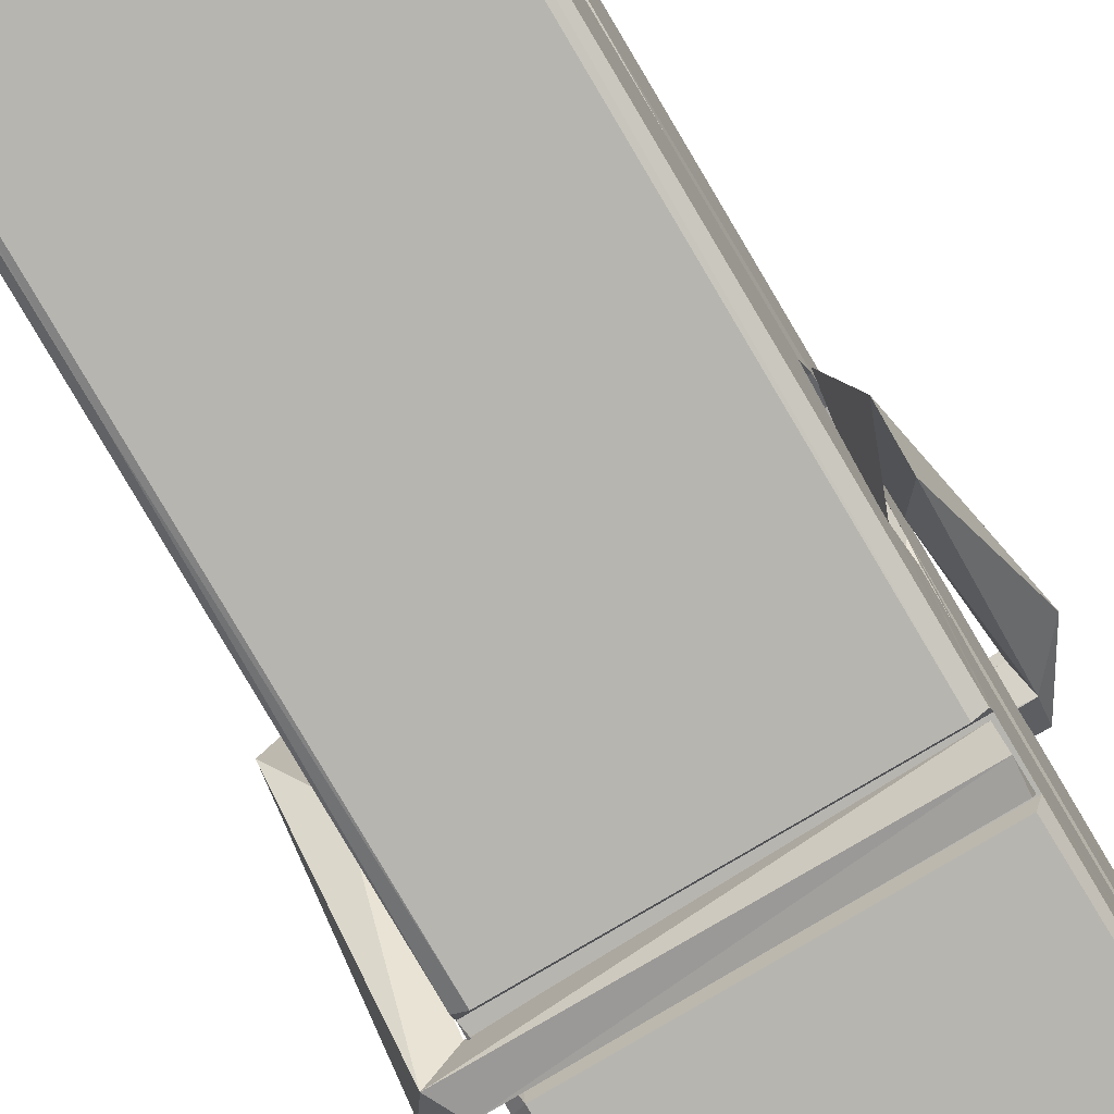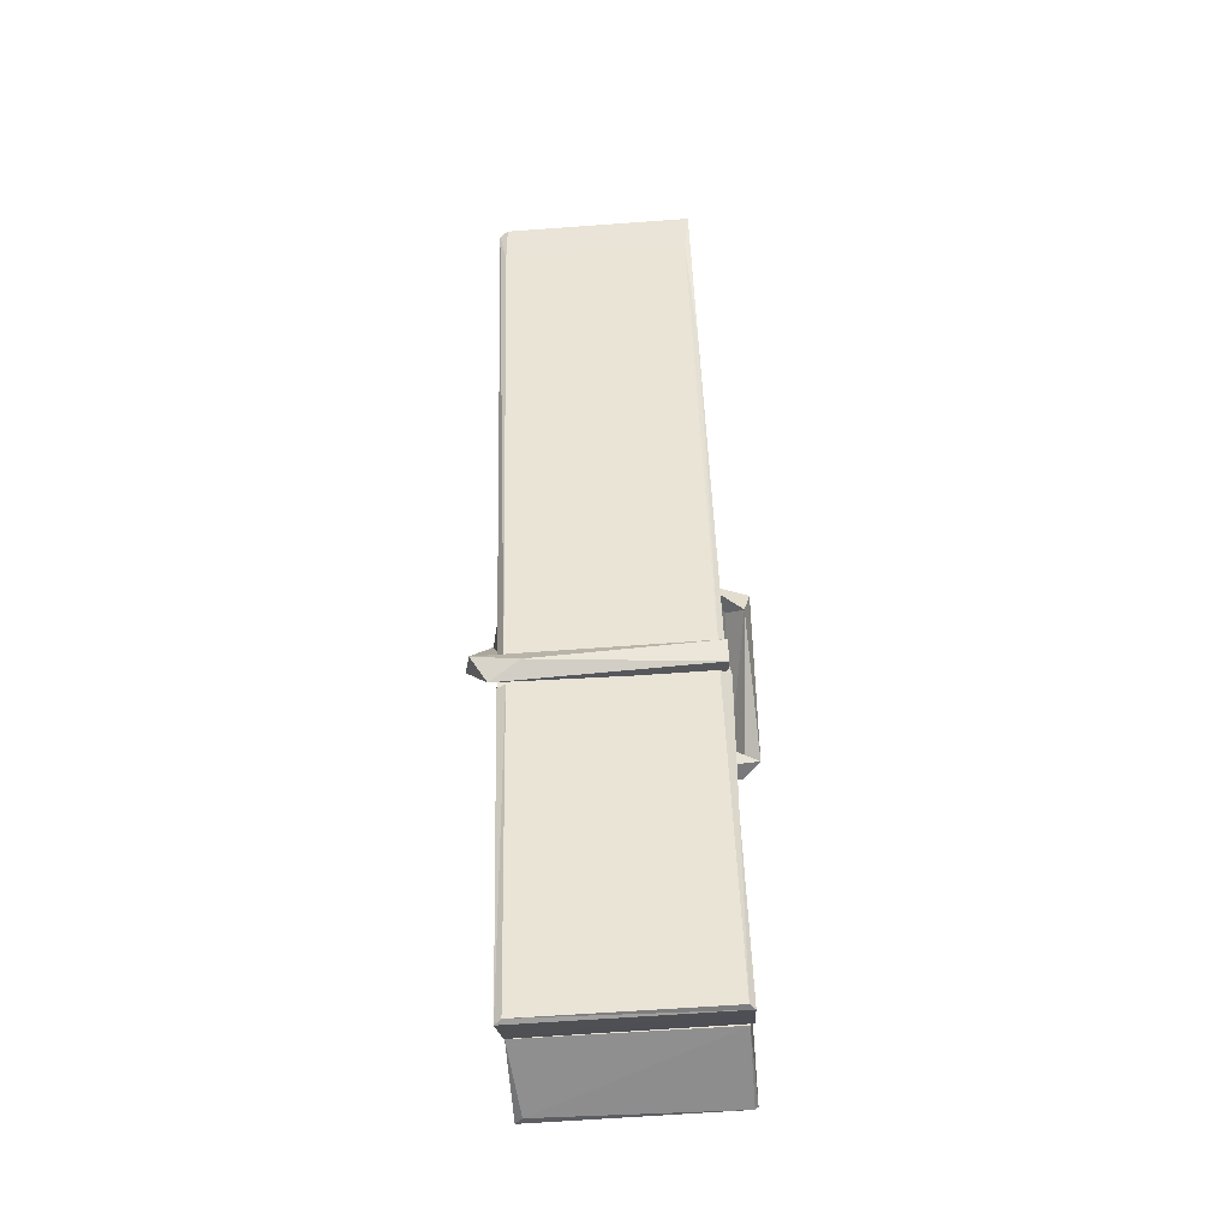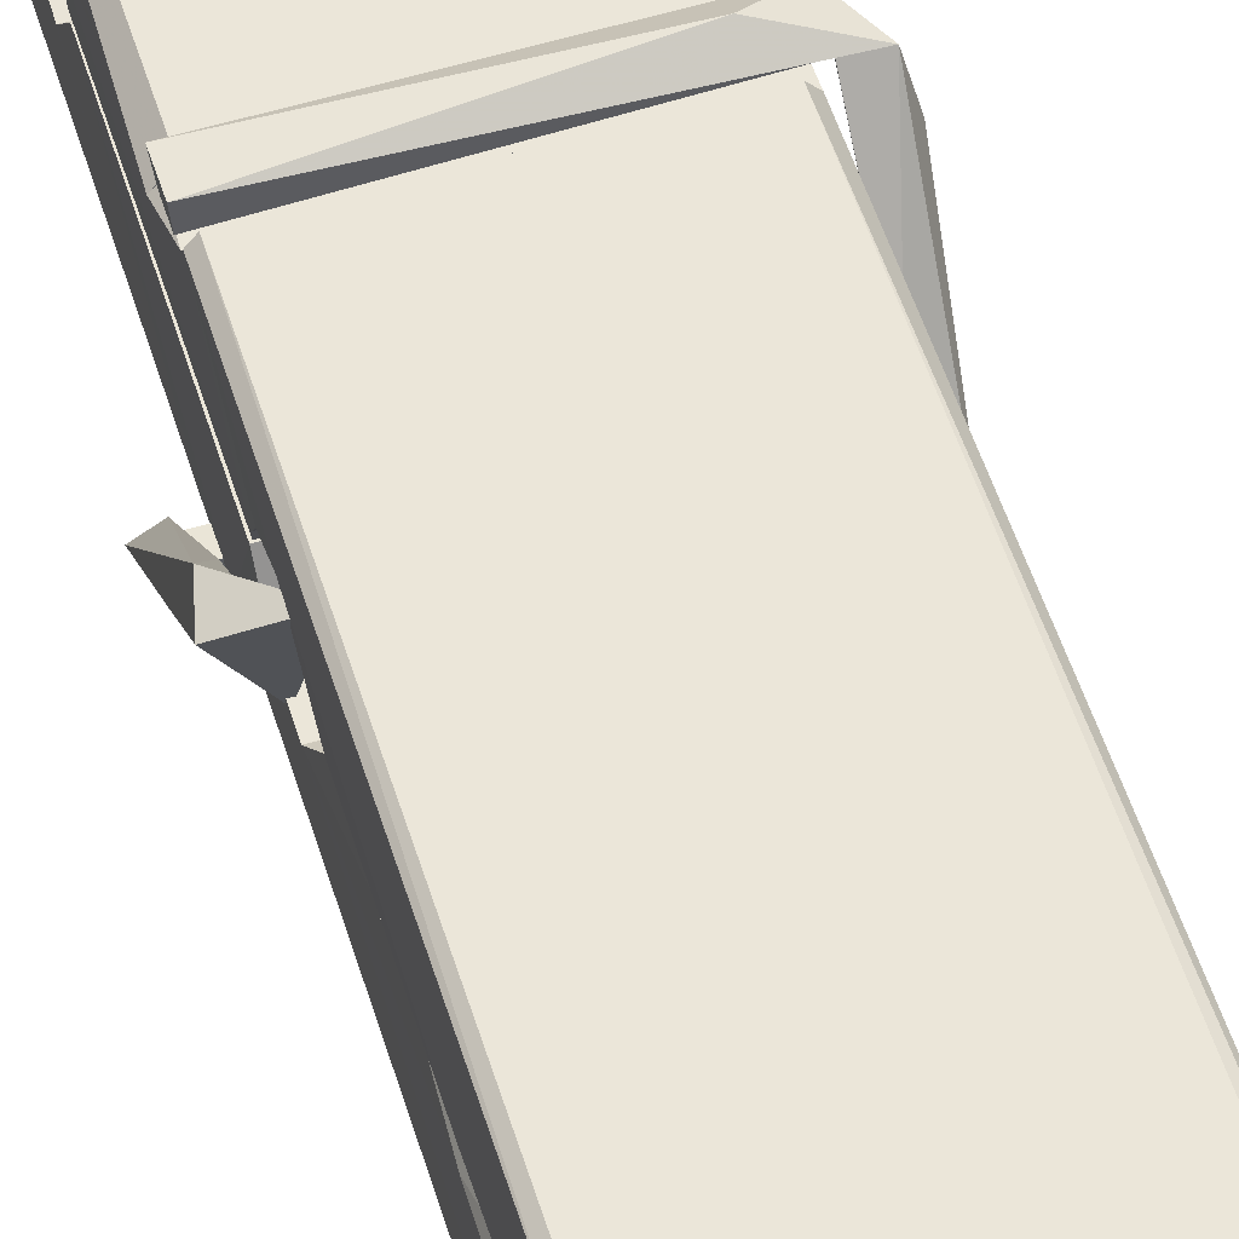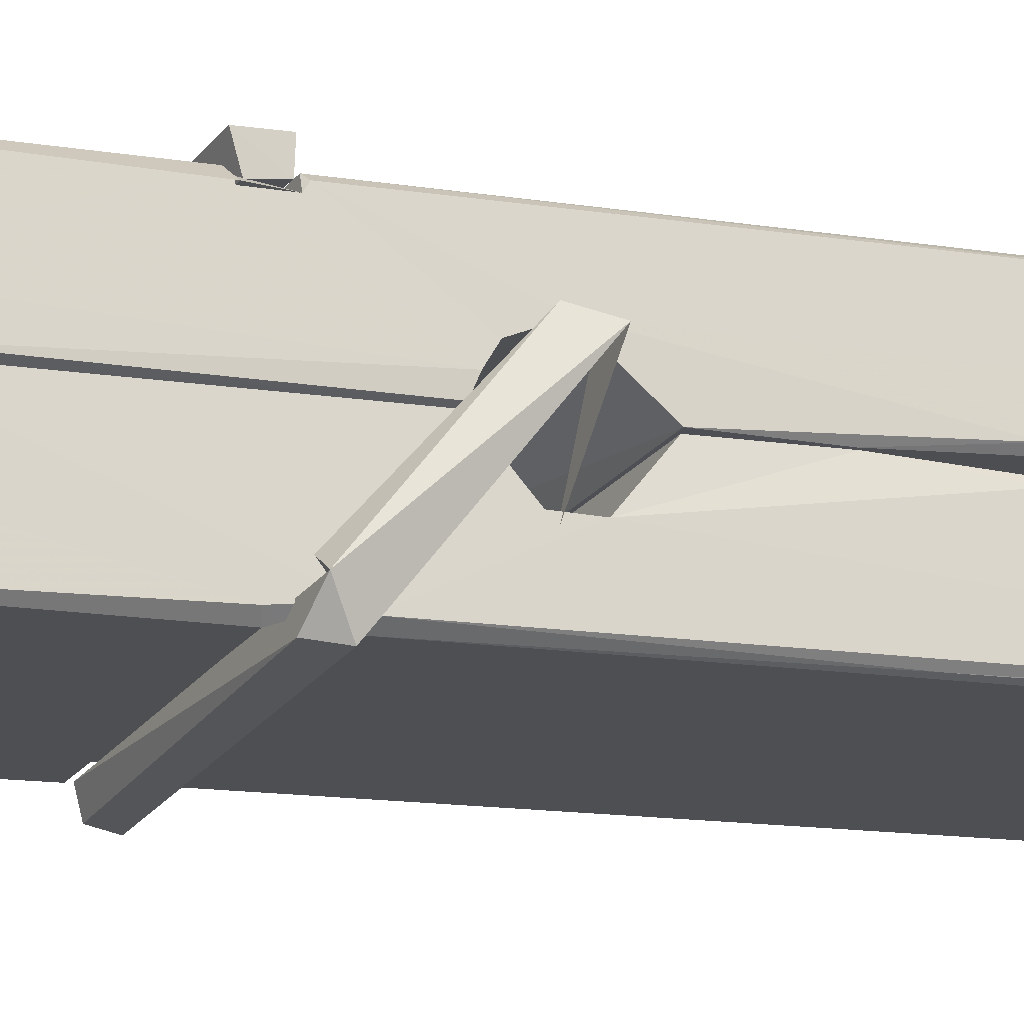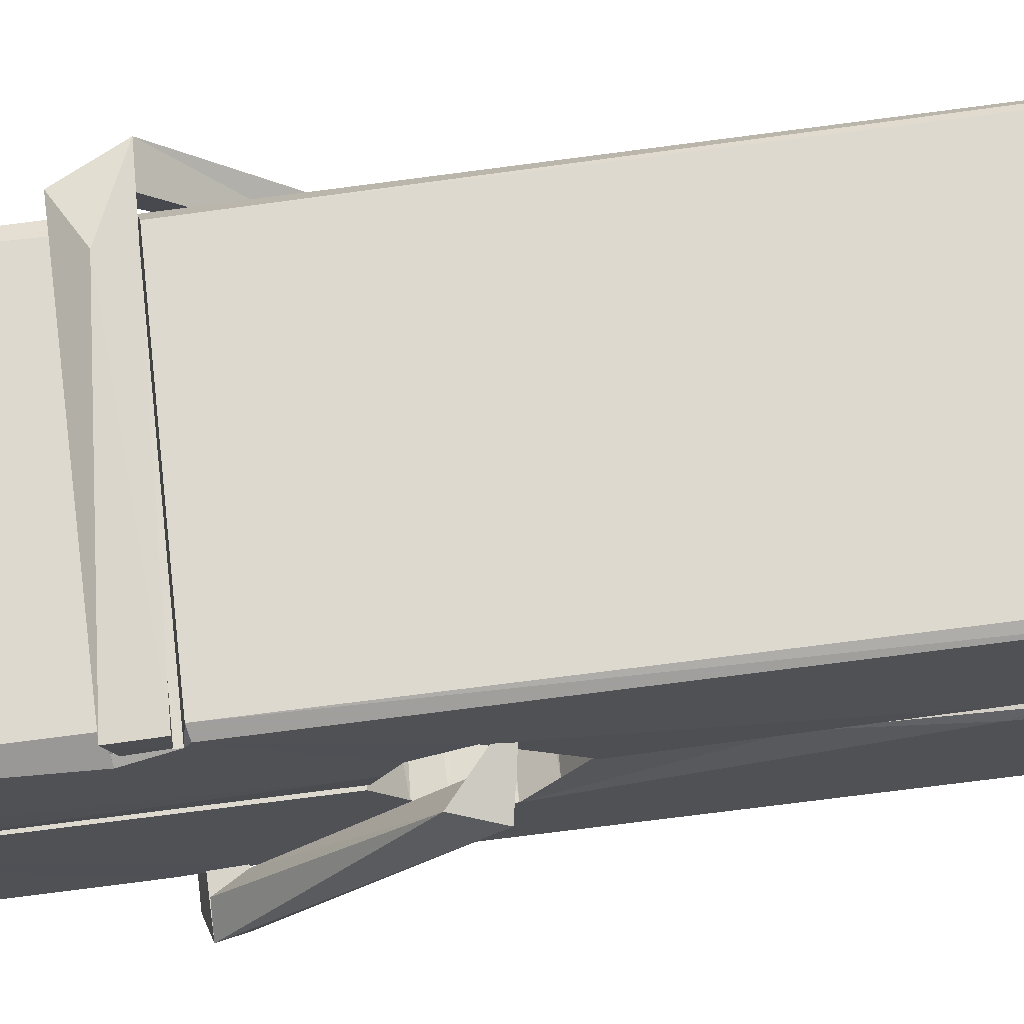
<metadata>
{"format":"obj","ext":"obj","renderer":"f3d","projection":"perspective","resolution":1024,"background":"white","views":[{"elev":-77.6,"azim":-147.8,"up":"+Z"},{"elev":-45.7,"azim":4.3,"up":"+Y"},{"elev":57.3,"azim":164.5,"up":"+Z"},{"elev":-20.6,"azim":67.0,"up":"+Z"},{"elev":69.1,"azim":85.5,"up":"+Z"}]}
</metadata>
<code>
v -0.8042 -3.112 2.246
v -0.6406 -3.078 2.187
v -0.8024 -3.08 2.186
v -0.7985 -3.076 2.185
v -0.8158 -2.533 2.23
v -0.8143 -2.454 2.243
v -0.8167 -2.357 2.26
v -0.8115 -2.565 2.225
v -0.6588 -2.356 2.261
v -0.8177 -2.361 2.303
v -0.8178 -2.594 2.224
v -0.8245 -2.322 2.267
v -0.6442 -2.943 2.196
v -0.8112 -2.838 2.266
v -0.8135 -2.76 2.219
v -0.8073 -3.01 2.2
v -0.8071 -3.003 2.212
v -0.8083 -2.955 2.209
v -0.6426 -2.996 2.215
v -0.6482 -2.975 2.222
v -0.8025 -2.993 2.219
v -0.6493 -2.728 2.239
v -0.6536 -2.71 2.235
v -0.8148 -2.71 2.232
v -0.8141 -2.698 2.213
v -0.6512 -2.693 2.211
v -0.8063 -2.814 2.271
v -0.6641 -2.353 2.259
v -0.6613 -2.317 2.266
v -0.6577 -2.561 2.224
v -0.6489 -2.75 2.229
v -0.6496 -2.76 2.208
v -0.6487 -2.756 2.218
v -0.6493 -2.941 2.194
v -0.6427 -3.076 2.185
v -0.6459 -3.072 2.184
v -0.6429 -2.831 2.261
v -0.8041 -2.838 2.27
v -0.6636 -2.356 2.302
v -0.6617 -2.45 2.242
v -0.8134 -2.74 2.24
v -0.8051 -2.946 2.195
v -0.7979 -2.974 2.223
v -0.6424 -3.008 2.192
v -0.8097 -2.639 2.216
v -0.6554 -2.635 2.215
v -0.8144 -2.721 2.239
v -0.8242 -2.327 2.302
v -0.8172 -2.324 2.306
v -0.6598 -2.32 2.304
v -0.6557 -2.479 2.291
v -0.647 -2.809 2.266
v -0.6463 -3.011 2.189
v -0.6394 -3.107 2.245
v -0.6436 -3.106 2.249
v -0.7988 -3.11 2.25
v -0.8054 -3.083 2.189
v -0.6534 -2.574 2.225
v -0.6436 -2.955 2.214
v -0.8086 -2.766 2.207
v -0.6539 -2.762 2.206
v -0.647 -2.811 2.262
v -0.8133 -2.766 2.211
v -0.6463 -2.835 2.264
v -0.6515 -2.834 2.269
v -0.8021 -3.015 2.19
v -0.8119 -2.816 2.263
v -0.8112 -2.836 2.262
v -0.6516 -2.81 2.27
v -0.8215 -2.317 2.21
v -0.6437 -3.076 2.183
v -0.8149 -2.564 2.217
v -0.818 -2.453 2.215
v -0.6601 -2.32 2.206
v -0.6605 -2.315 2.174
v -0.6535 -2.573 2.211
v -0.6558 -2.56 2.215
v -0.6588 -2.448 2.213
v -0.8183 -2.578 2.213
v -0.8088 -2.946 2.194
v -0.6441 -2.942 2.192
v -0.6426 -3.001 2.173
v -0.8086 -2.964 2.163
v -0.8094 -2.823 2.135
v -0.6445 -2.951 2.172
v -0.8108 -2.729 2.179
v -0.6533 -2.704 2.188
v -0.808 -2.705 2.192
v -0.65 -2.716 2.18
v -0.8152 -2.698 2.211
v -0.814 -2.746 2.182
v -0.6493 -2.748 2.186
v -0.6495 -2.736 2.179
v -0.6531 -2.692 2.21
v -0.8131 -2.765 2.207
v -0.8195 -2.322 2.171
v -0.6595 -2.56 2.216
v -0.6434 -2.985 2.161
v -0.6533 -2.819 2.134
v -0.6563 -2.608 2.15
v -0.6661 -2.318 2.169
v -0.6663 -2.312 2.199
v -0.6629 -2.315 2.209
v -0.6624 -2.448 2.214
v -0.8147 -2.717 2.182
v -0.6438 -2.967 2.16
v -0.8076 -2.999 2.168
v -0.8054 -3.08 2.184
v -0.8132 -2.639 2.215
v -0.6545 -2.635 2.214
v -0.6543 -2.79 2.136
v -0.8254 -2.317 2.173
v -0.8196 -2.315 2.176
v -0.6629 -2.313 2.171
v -0.6485 -2.789 2.14
v -0.6477 -2.821 2.138
v -0.641 -3.094 2.114
v -0.7993 -3.101 2.123
v -0.8125 -2.822 2.143
v -0.825 -2.325 2.207
v -0.6434 -3.099 2.118
v -0.8073 -2.794 2.137
v -0.8132 -2.794 2.14
v -0.649 -2.761 2.205
v -0.8132 -2.796 2.145
v -0.8022 -3.014 2.189
v -0.8053 -3.101 2.116
v -0.6484 -2.792 2.144
v -0.6535 -2.818 2.142
v -0.8117 -2.796 2.138
v -0.647 -2.798 2.144
v -0.6393 -2.814 2.127
v -0.8117 -2.819 2.137
v -0.6249 -2.81 2.143
v -0.8112 -2.816 2.124
v -0.8129 -2.803 2.122
v -0.6443 -2.835 2.278
v -0.6458 -2.829 2.263
v -0.6458 -2.729 2.222
v -0.8307 -2.815 2.277
v -0.6511 -2.732 2.172
v -0.6612 -2.715 2.241
v -0.8071 -2.763 2.194
v -0.815 -2.709 2.239
v -0.8278 -2.714 2.184
v -0.8272 -2.738 2.176
v -0.8363 -2.808 2.253
v -0.8162 -2.754 2.214
v -0.7921 -2.829 2.285
v -0.8161 -2.842 2.276
v -0.8181 -2.829 2.263
v -0.646 -2.814 2.266
v -0.8152 -2.818 2.274
v -0.645 -2.814 2.28
v -0.6266 -2.72 2.23
v -0.6311 -2.74 2.235
v -0.6368 -2.81 2.151
v -0.6331 -2.799 2.125
f 49 29 12
f 8 5 6
f 5 7 6
f 7 40 6
f 40 8 6
f 58 30 29
f 58 29 9
f 12 5 11
f 18 15 42
f 15 63 42
f 20 59 19
f 38 14 1
f 18 43 17
f 18 59 43
f 17 43 21
f 22 23 26
f 41 31 15
f 15 32 60
f 7 5 12
f 50 9 29
f 48 10 49
f 28 12 29
f 28 29 40
f 29 30 40
f 23 24 26
f 22 47 23
f 47 24 23
f 41 22 31
f 18 13 59
f 43 59 20
f 19 17 21
f 21 20 19
f 44 16 19
f 16 17 19
f 54 57 2
f 69 52 51
f 39 51 50
f 28 7 12
f 30 8 40
f 40 7 28
f 25 45 26
f 25 26 24
f 47 22 41
f 31 33 15
f 33 32 15
f 34 13 42
f 42 13 18
f 43 20 21
f 36 35 3
f 36 3 4
f 57 3 2
f 3 35 2
f 10 39 50
f 10 50 49
f 25 11 45
f 11 5 8
f 11 8 45
f 45 8 30
f 26 45 46
f 45 30 46
f 58 22 26
f 26 46 58
f 46 30 58
f 51 39 69
f 39 10 69
f 25 24 11
f 47 67 48
f 67 27 48
f 48 27 10
f 51 9 50
f 22 9 51
f 52 22 51
f 64 37 55
f 55 56 54
f 54 56 1
f 4 3 66
f 36 4 66
f 36 66 53
f 35 36 53
f 35 53 2
f 56 55 38
f 66 3 57
f 1 18 17
f 14 18 1
f 15 18 14
f 47 11 24
f 11 47 48
f 12 11 48
f 49 12 48
f 29 49 50
f 9 22 58
f 31 22 52
f 31 52 33
f 64 19 59
f 19 64 44
f 2 44 64
f 2 64 54
f 57 54 1
f 32 61 60
f 33 13 32
f 62 33 52
f 47 41 15
f 15 60 63
f 60 61 42
f 34 42 61
f 32 13 34
f 32 34 61
f 33 59 13
f 64 59 33
f 38 55 65
f 55 37 65
f 14 68 15
f 60 42 63
f 66 16 44
f 66 44 53
f 2 53 44
f 55 54 64
f 38 1 56
f 17 57 1
f 57 17 16
f 66 57 16
f 15 68 67
f 62 37 64
f 68 37 62
f 68 62 67
f 64 33 62
f 52 69 62
f 67 62 69
f 67 69 27
f 47 15 67
f 69 10 27
f 37 38 65
f 38 37 68
f 68 14 38
f 82 117 71
f 75 76 74
f 76 77 78
f 76 78 74
f 78 103 74
f 73 72 79
f 73 79 120
f 83 85 106
f 83 80 85
f 83 106 98
f 83 98 107
f 106 116 98
f 105 86 91
f 87 94 89
f 112 123 122
f 123 90 105
f 90 88 105
f 70 73 120
f 103 78 104
f 78 77 97
f 78 97 104
f 88 94 87
f 89 86 105
f 105 87 89
f 93 86 89
f 117 116 99
f 115 100 111
f 96 111 101
f 111 100 101
f 100 114 101
f 72 73 104
f 73 70 103
f 73 103 104
f 104 97 72
f 90 109 94
f 94 88 90
f 105 88 87
f 92 91 93
f 91 86 93
f 95 91 92
f 92 124 95
f 95 81 80
f 80 81 85
f 98 82 107
f 107 82 126
f 108 71 118
f 127 121 117
f 114 112 96
f 114 96 101
f 102 103 70
f 72 97 110
f 72 110 109
f 110 94 109
f 97 77 110
f 89 94 110
f 89 110 76
f 110 77 76
f 122 111 96
f 96 112 122
f 79 72 109
f 109 90 79
f 127 84 119
f 113 112 114
f 114 102 113
f 75 102 114
f 75 114 100
f 75 100 115
f 121 127 118
f 126 71 108
f 84 127 117
f 99 84 117
f 127 83 107
f 127 119 83
f 95 123 91
f 91 123 105
f 90 123 112
f 90 112 79
f 112 120 79
f 112 70 120
f 70 112 113
f 70 113 102
f 102 75 103
f 103 75 74
f 76 75 89
f 75 115 89
f 115 93 89
f 81 128 116
f 106 85 81
f 106 81 116
f 98 116 117
f 98 117 82
f 121 71 117
f 71 121 118
f 127 108 118
f 92 93 124
f 93 115 124
f 123 95 125
f 81 95 124
f 128 81 124
f 124 115 128
f 128 115 111
f 111 122 125
f 111 125 128
f 122 123 125
f 80 83 119
f 71 126 82
f 127 107 108
f 107 126 108
f 119 129 128
f 128 125 119
f 80 125 95
f 125 80 119
f 99 116 128
f 99 128 129
f 99 129 119
f 119 84 99
f 131 158 130
f 132 136 158
f 132 134 133
f 130 136 133
f 132 133 135
f 136 132 135
f 130 158 136
f 149 137 154
f 154 152 153
f 155 134 158
f 158 131 139
f 151 148 153
f 147 146 151
f 155 142 156
f 156 142 139
f 155 139 142
f 142 155 141
f 141 155 142
f 145 144 143
f 145 143 144
f 148 145 144
f 144 145 148
f 146 145 148
f 147 145 146
f 146 148 151
f 147 140 145
f 156 139 131
f 134 155 156
f 155 158 139
f 145 140 148
f 147 150 140
f 150 147 151
f 150 149 140
f 140 153 148
f 153 140 154
f 154 140 149
f 151 138 150
f 153 152 151
f 138 152 137
f 137 152 154
f 150 137 149
f 137 150 138
f 138 151 152
f 157 134 156
f 157 156 131
f 157 131 134
f 132 158 134
f 134 131 133
f 131 130 133
f 133 136 135
f 49 29 12
f 8 5 6
f 5 7 6
f 7 40 6
f 40 8 6
f 58 30 29
f 58 29 9
f 12 5 11
f 18 15 42
f 15 63 42
f 20 59 19
f 38 14 1
f 18 43 17
f 18 59 43
f 17 43 21
f 22 23 26
f 41 31 15
f 15 32 60
f 7 5 12
f 50 9 29
f 48 10 49
f 28 12 29
f 28 29 40
f 29 30 40
f 23 24 26
f 22 47 23
f 47 24 23
f 41 22 31
f 18 13 59
f 43 59 20
f 19 17 21
f 21 20 19
f 44 16 19
f 16 17 19
f 54 57 2
f 69 52 51
f 39 51 50
f 28 7 12
f 30 8 40
f 40 7 28
f 25 45 26
f 25 26 24
f 47 22 41
f 31 33 15
f 33 32 15
f 34 13 42
f 42 13 18
f 43 20 21
f 36 35 3
f 36 3 4
f 57 3 2
f 3 35 2
f 10 39 50
f 10 50 49
f 25 11 45
f 11 5 8
f 11 8 45
f 45 8 30
f 26 45 46
f 45 30 46
f 58 22 26
f 26 46 58
f 46 30 58
f 51 39 69
f 39 10 69
f 25 24 11
f 47 67 48
f 67 27 48
f 48 27 10
f 51 9 50
f 22 9 51
f 52 22 51
f 64 37 55
f 55 56 54
f 54 56 1
f 4 3 66
f 36 4 66
f 36 66 53
f 35 36 53
f 35 53 2
f 56 55 38
f 66 3 57
f 1 18 17
f 14 18 1
f 15 18 14
f 47 11 24
f 11 47 48
f 12 11 48
f 49 12 48
f 29 49 50
f 9 22 58
f 31 22 52
f 31 52 33
f 64 19 59
f 19 64 44
f 2 44 64
f 2 64 54
f 57 54 1
f 32 61 60
f 33 13 32
f 62 33 52
f 47 41 15
f 15 60 63
f 60 61 42
f 34 42 61
f 32 13 34
f 32 34 61
f 33 59 13
f 64 59 33
f 38 55 65
f 55 37 65
f 14 68 15
f 60 42 63
f 66 16 44
f 66 44 53
f 2 53 44
f 55 54 64
f 38 1 56
f 17 57 1
f 57 17 16
f 66 57 16
f 15 68 67
f 62 37 64
f 68 37 62
f 68 62 67
f 64 33 62
f 52 69 62
f 67 62 69
f 67 69 27
f 47 15 67
f 69 10 27
f 37 38 65
f 38 37 68
f 68 14 38
f 82 117 71
f 75 76 74
f 76 77 78
f 76 78 74
f 78 103 74
f 73 72 79
f 73 79 120
f 83 85 106
f 83 80 85
f 83 106 98
f 83 98 107
f 106 116 98
f 105 86 91
f 87 94 89
f 112 123 122
f 123 90 105
f 90 88 105
f 70 73 120
f 103 78 104
f 78 77 97
f 78 97 104
f 88 94 87
f 89 86 105
f 105 87 89
f 93 86 89
f 117 116 99
f 115 100 111
f 96 111 101
f 111 100 101
f 100 114 101
f 72 73 104
f 73 70 103
f 73 103 104
f 104 97 72
f 90 109 94
f 94 88 90
f 105 88 87
f 92 91 93
f 91 86 93
f 95 91 92
f 92 124 95
f 95 81 80
f 80 81 85
f 98 82 107
f 107 82 126
f 108 71 118
f 127 121 117
f 114 112 96
f 114 96 101
f 102 103 70
f 72 97 110
f 72 110 109
f 110 94 109
f 97 77 110
f 89 94 110
f 89 110 76
f 110 77 76
f 122 111 96
f 96 112 122
f 79 72 109
f 109 90 79
f 127 84 119
f 113 112 114
f 114 102 113
f 75 102 114
f 75 114 100
f 75 100 115
f 121 127 118
f 126 71 108
f 84 127 117
f 99 84 117
f 127 83 107
f 127 119 83
f 95 123 91
f 91 123 105
f 90 123 112
f 90 112 79
f 112 120 79
f 112 70 120
f 70 112 113
f 70 113 102
f 102 75 103
f 103 75 74
f 76 75 89
f 75 115 89
f 115 93 89
f 81 128 116
f 106 85 81
f 106 81 116
f 98 116 117
f 98 117 82
f 121 71 117
f 71 121 118
f 127 108 118
f 92 93 124
f 93 115 124
f 123 95 125
f 81 95 124
f 128 81 124
f 124 115 128
f 128 115 111
f 111 122 125
f 111 125 128
f 122 123 125
f 80 83 119
f 71 126 82
f 127 107 108
f 107 126 108
f 119 129 128
f 128 125 119
f 80 125 95
f 125 80 119
f 99 116 128
f 99 128 129
f 99 129 119
f 119 84 99
f 131 158 130
f 132 136 158
f 132 134 133
f 130 136 133
f 132 133 135
f 136 132 135
f 130 158 136
f 149 137 154
f 154 152 153
f 155 134 158
f 158 131 139
f 151 148 153
f 147 146 151
f 155 142 156
f 156 142 139
f 155 139 142
f 142 155 141
f 141 155 142
f 145 144 143
f 145 143 144
f 148 145 144
f 144 145 148
f 146 145 148
f 147 145 146
f 146 148 151
f 147 140 145
f 156 139 131
f 134 155 156
f 155 158 139
f 145 140 148
f 147 150 140
f 150 147 151
f 150 149 140
f 140 153 148
f 153 140 154
f 154 140 149
f 151 138 150
f 153 152 151
f 138 152 137
f 137 152 154
f 150 137 149
f 137 150 138
f 138 151 152
f 157 134 156
f 157 156 131
f 157 131 134
f 132 158 134
f 134 131 133
f 131 130 133
f 133 136 135

</code>
